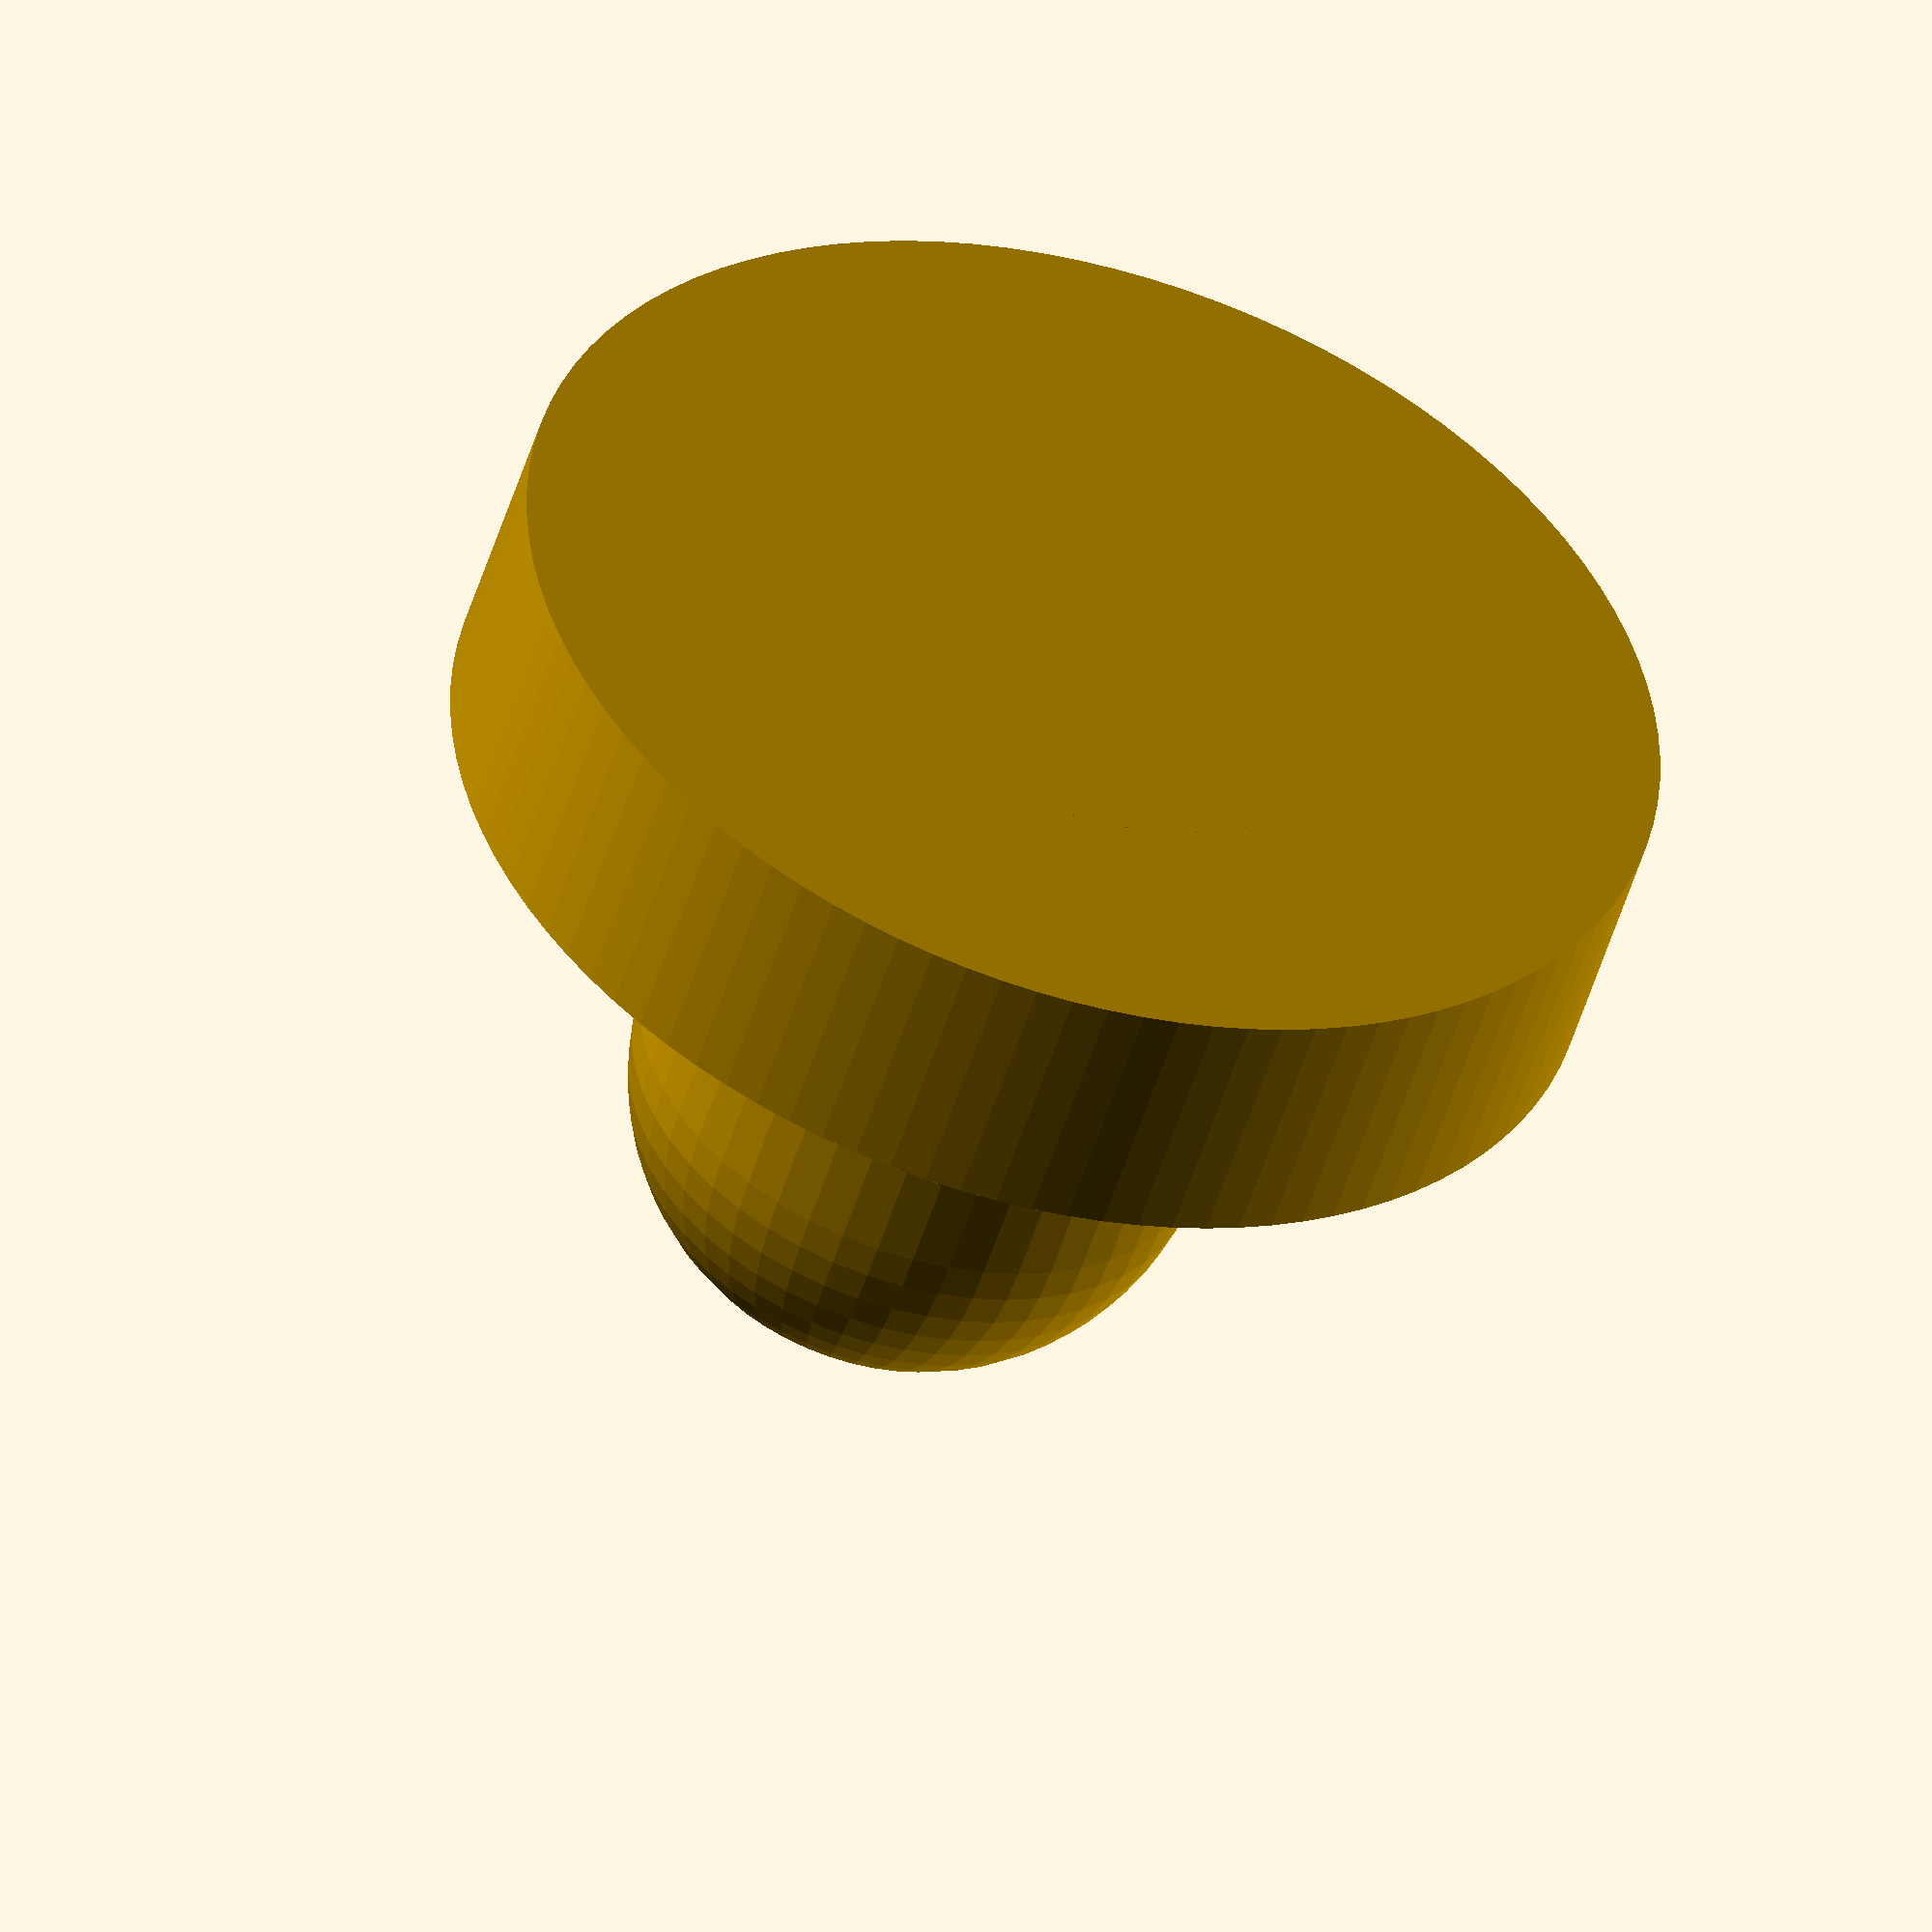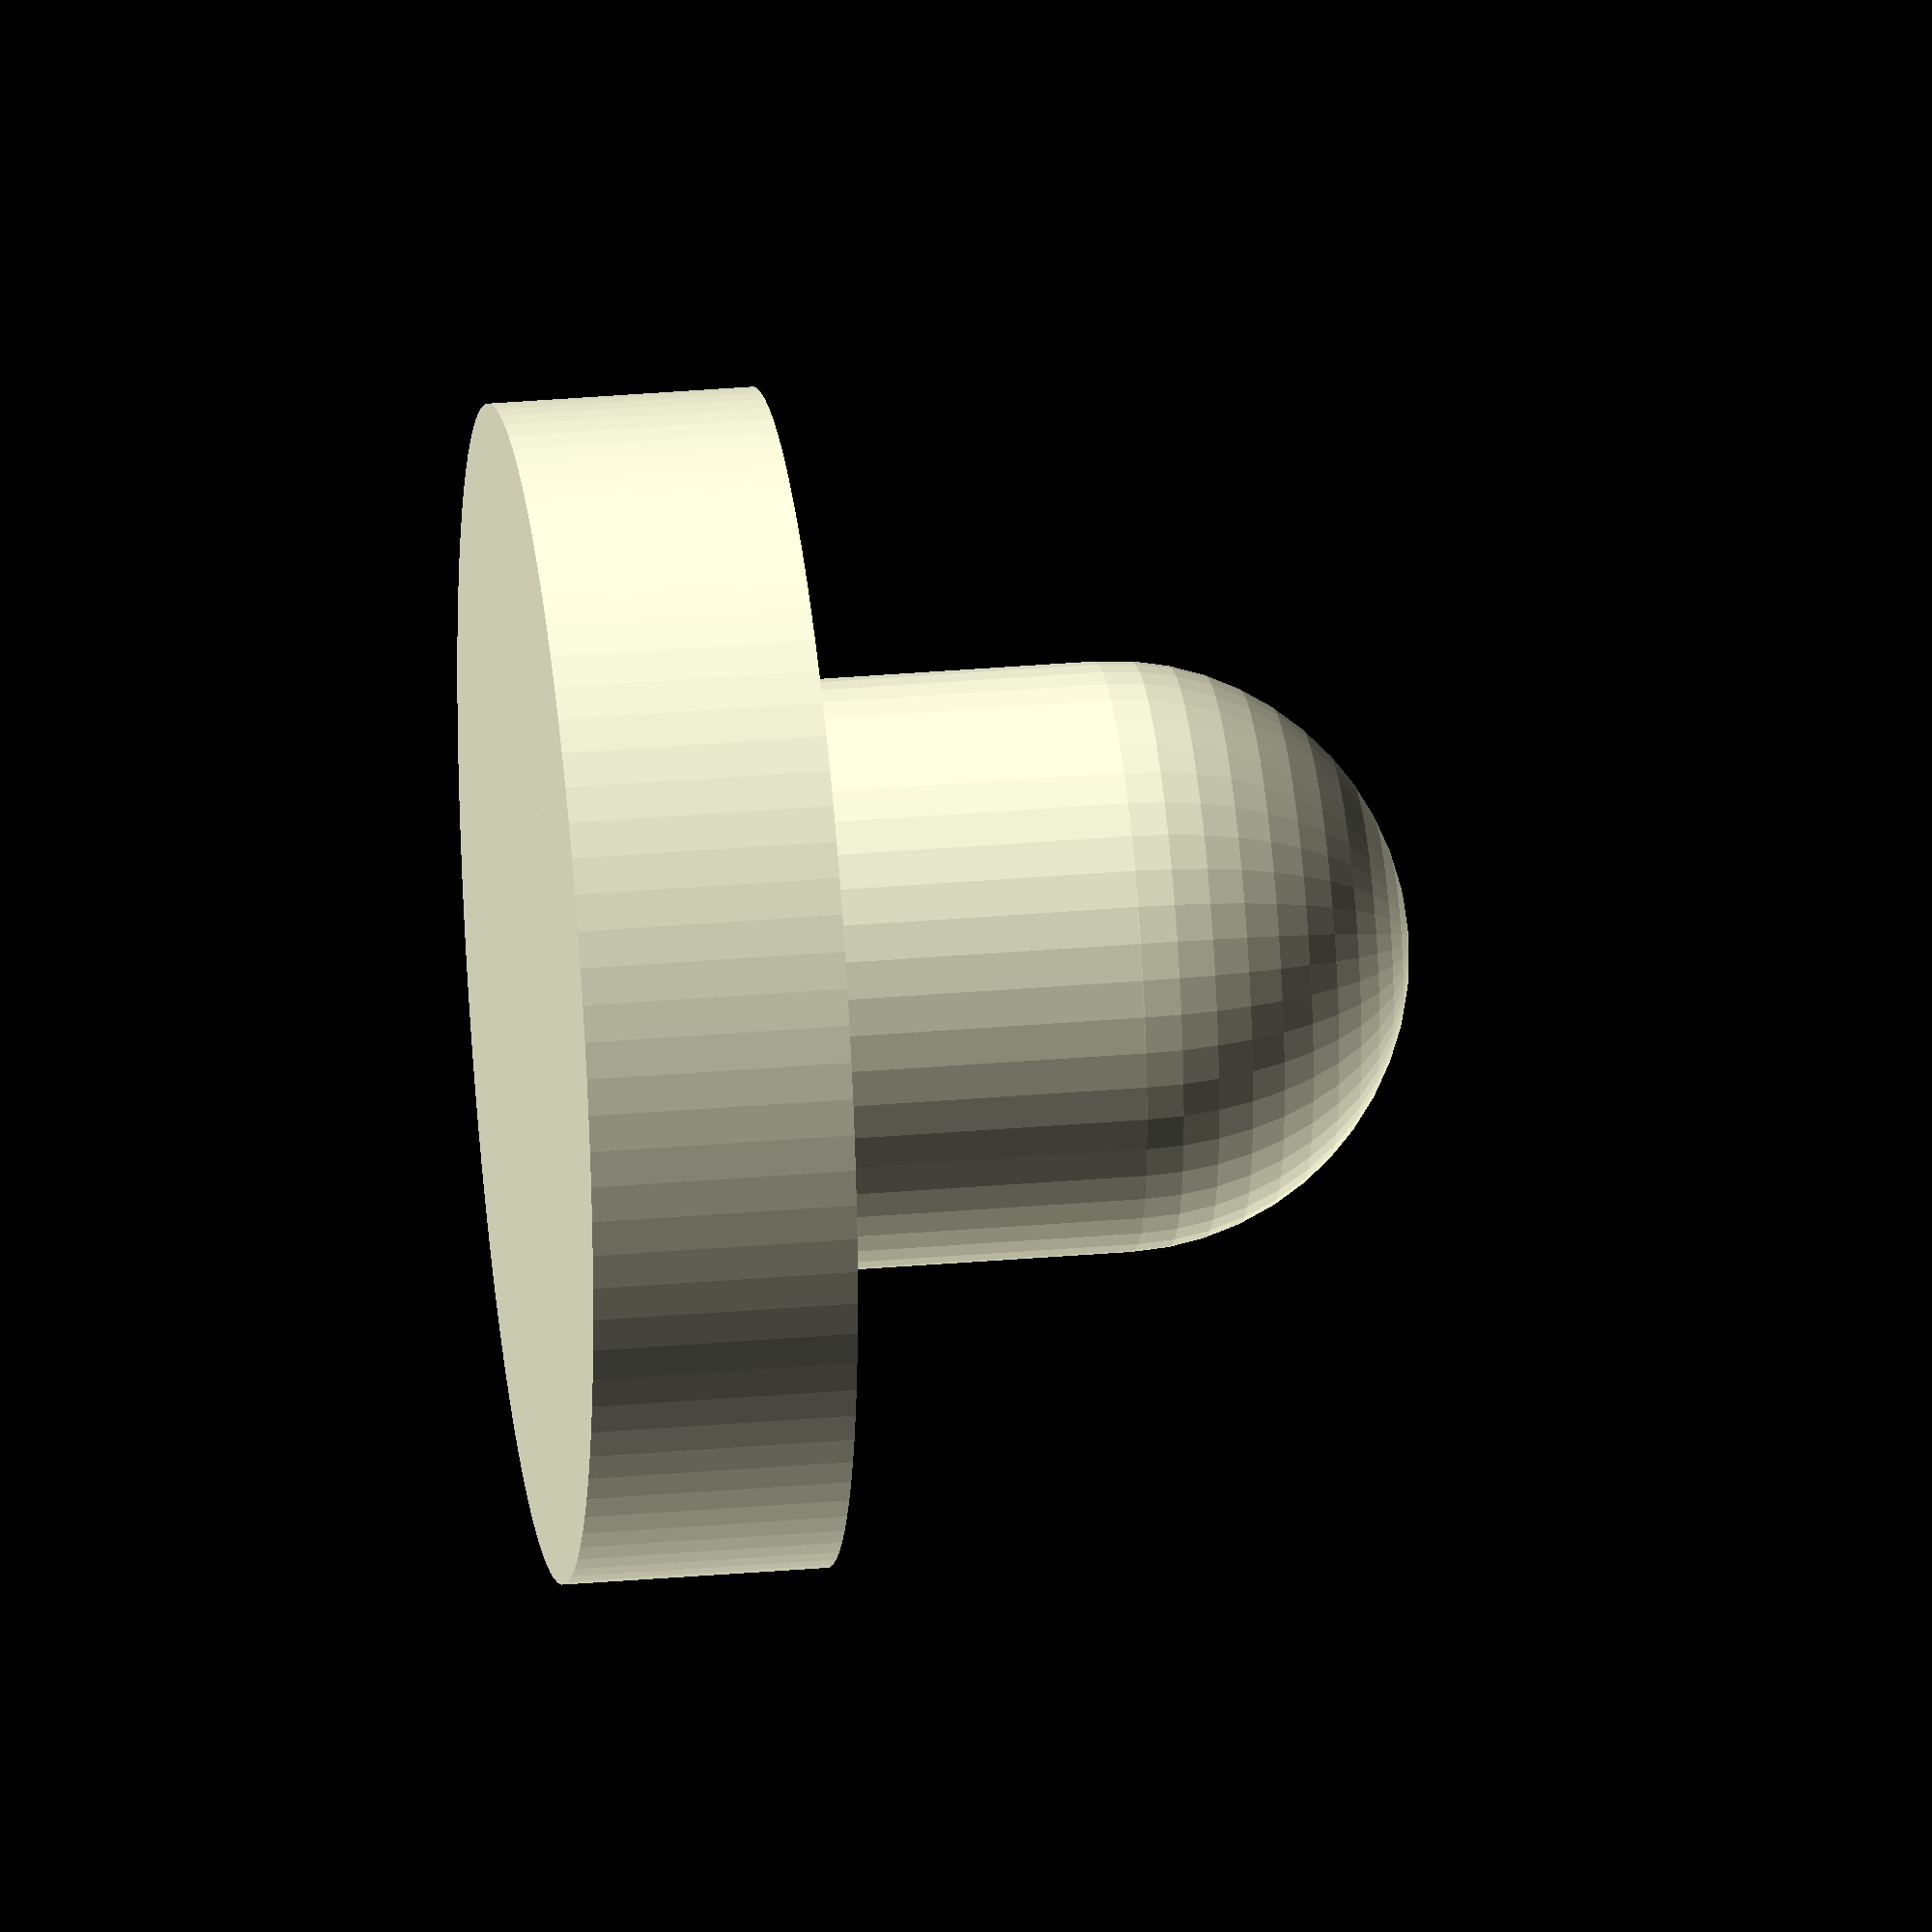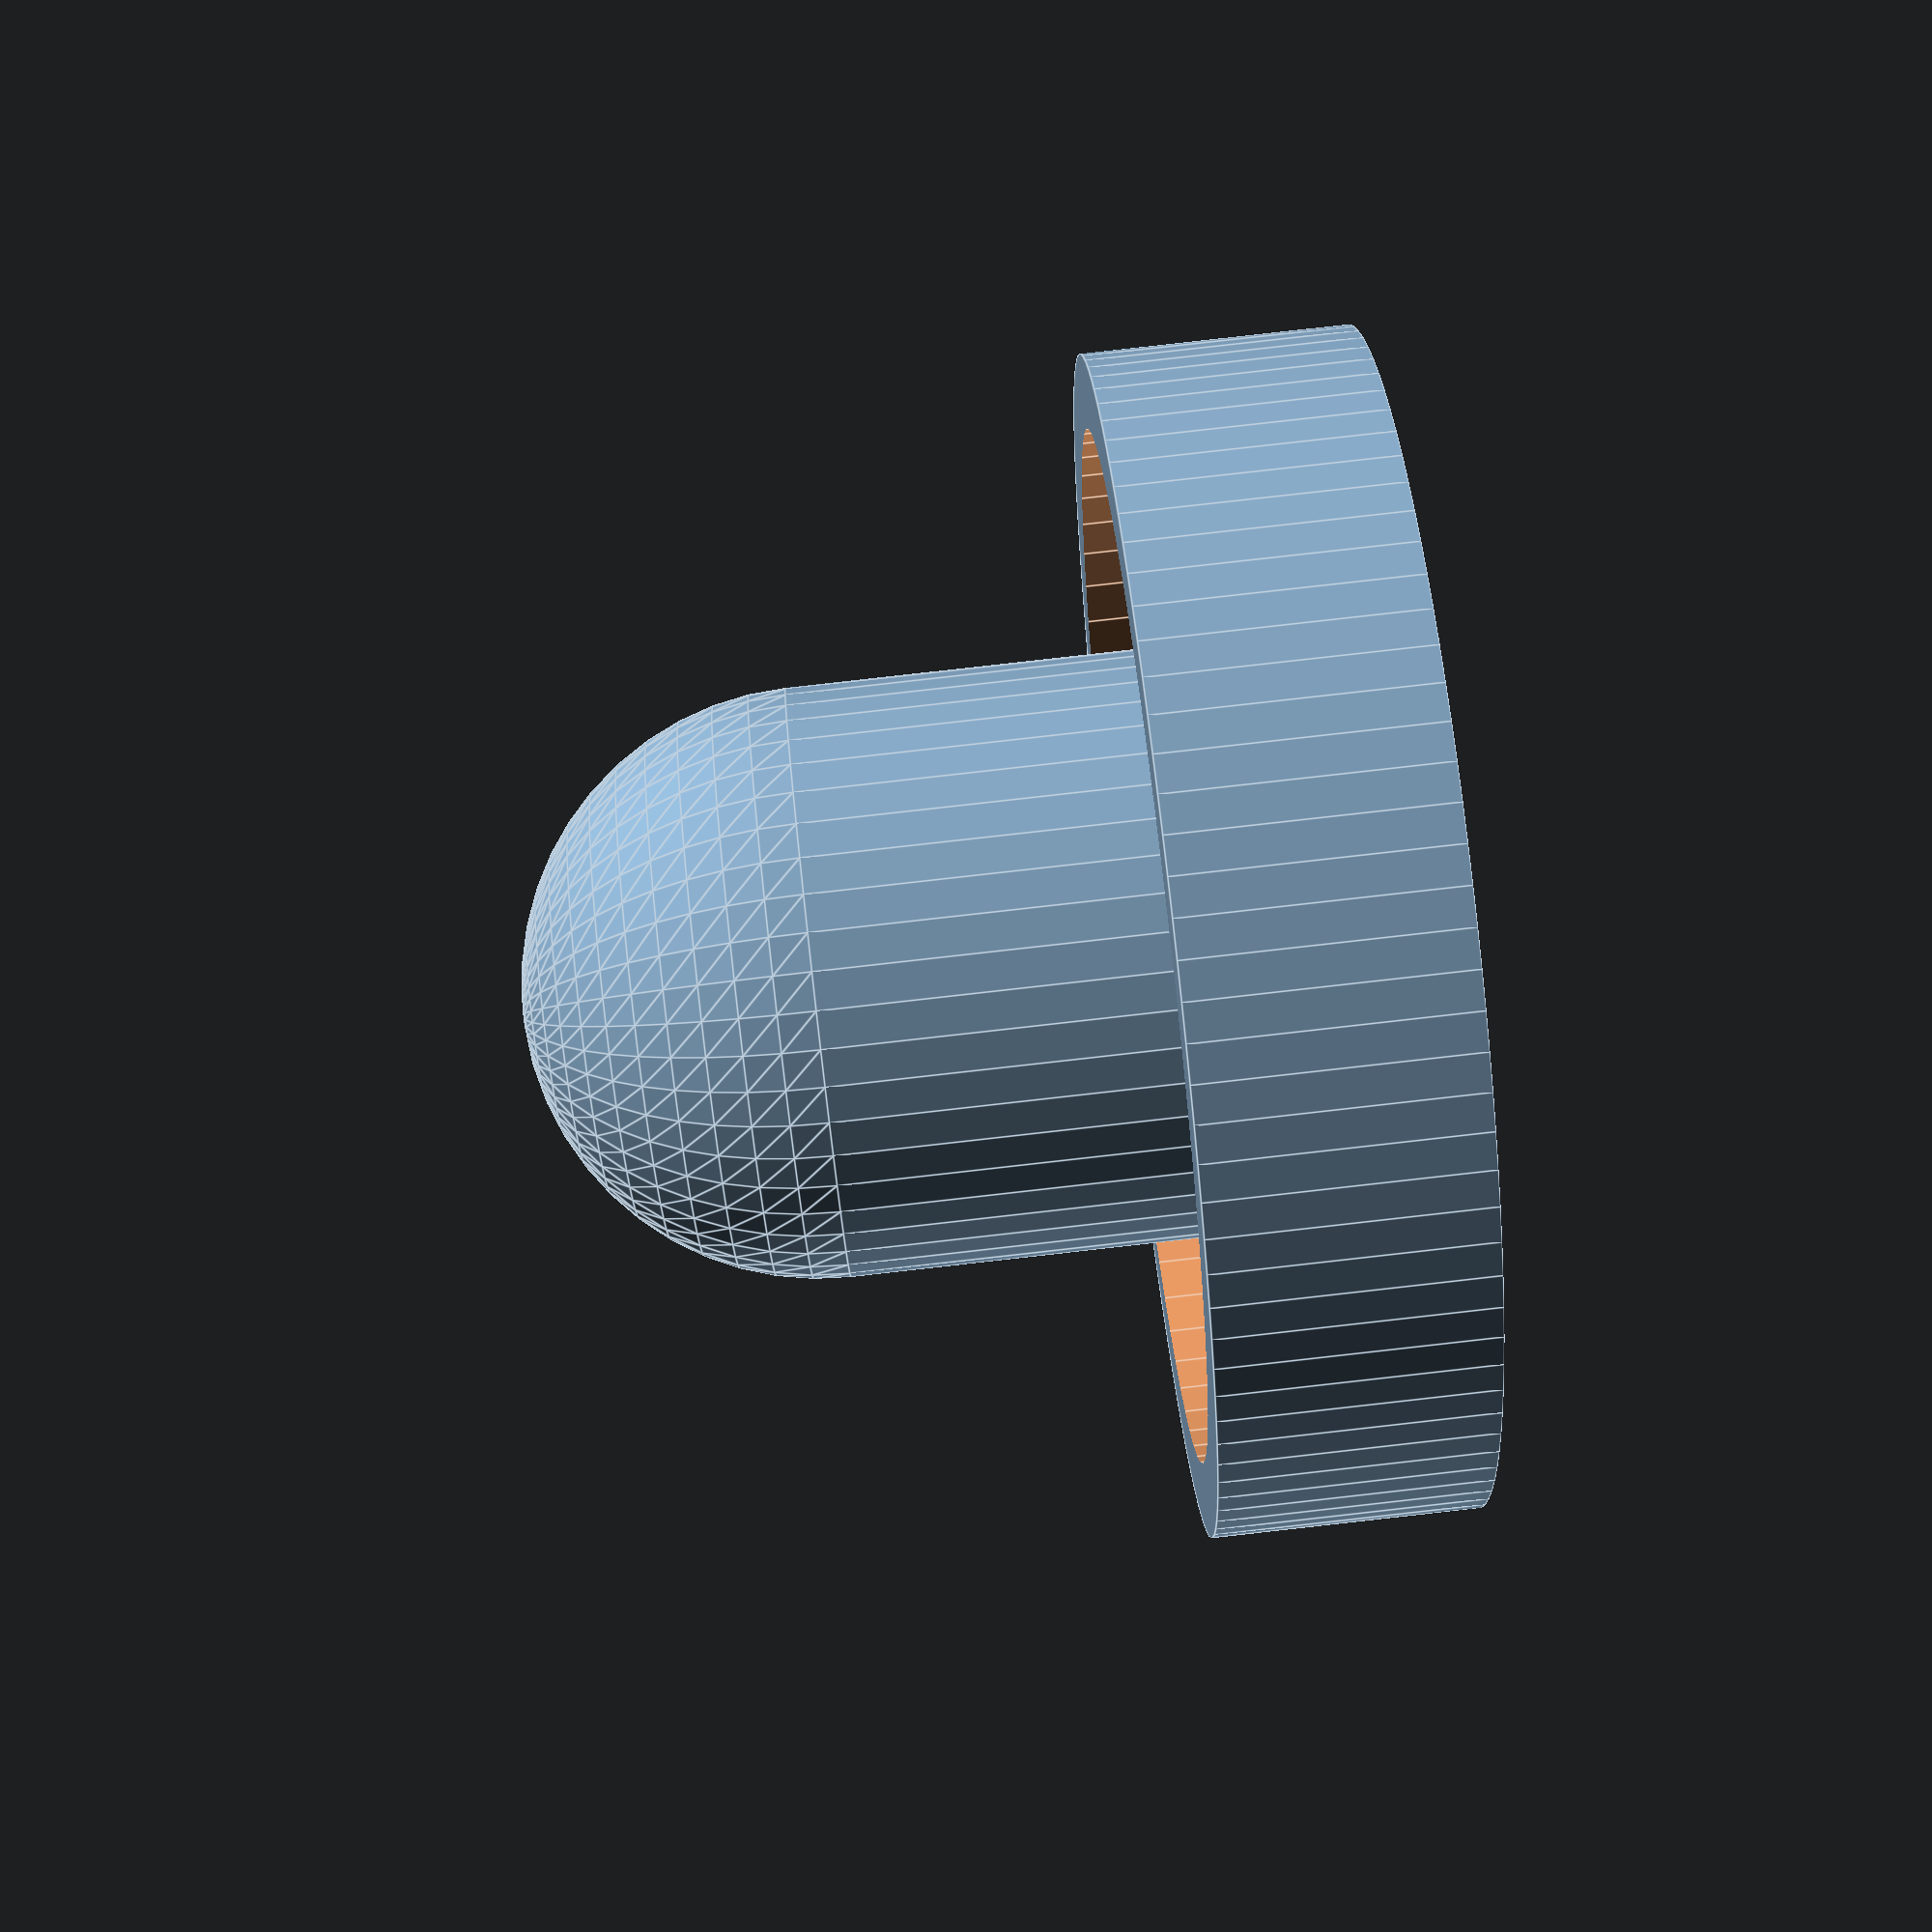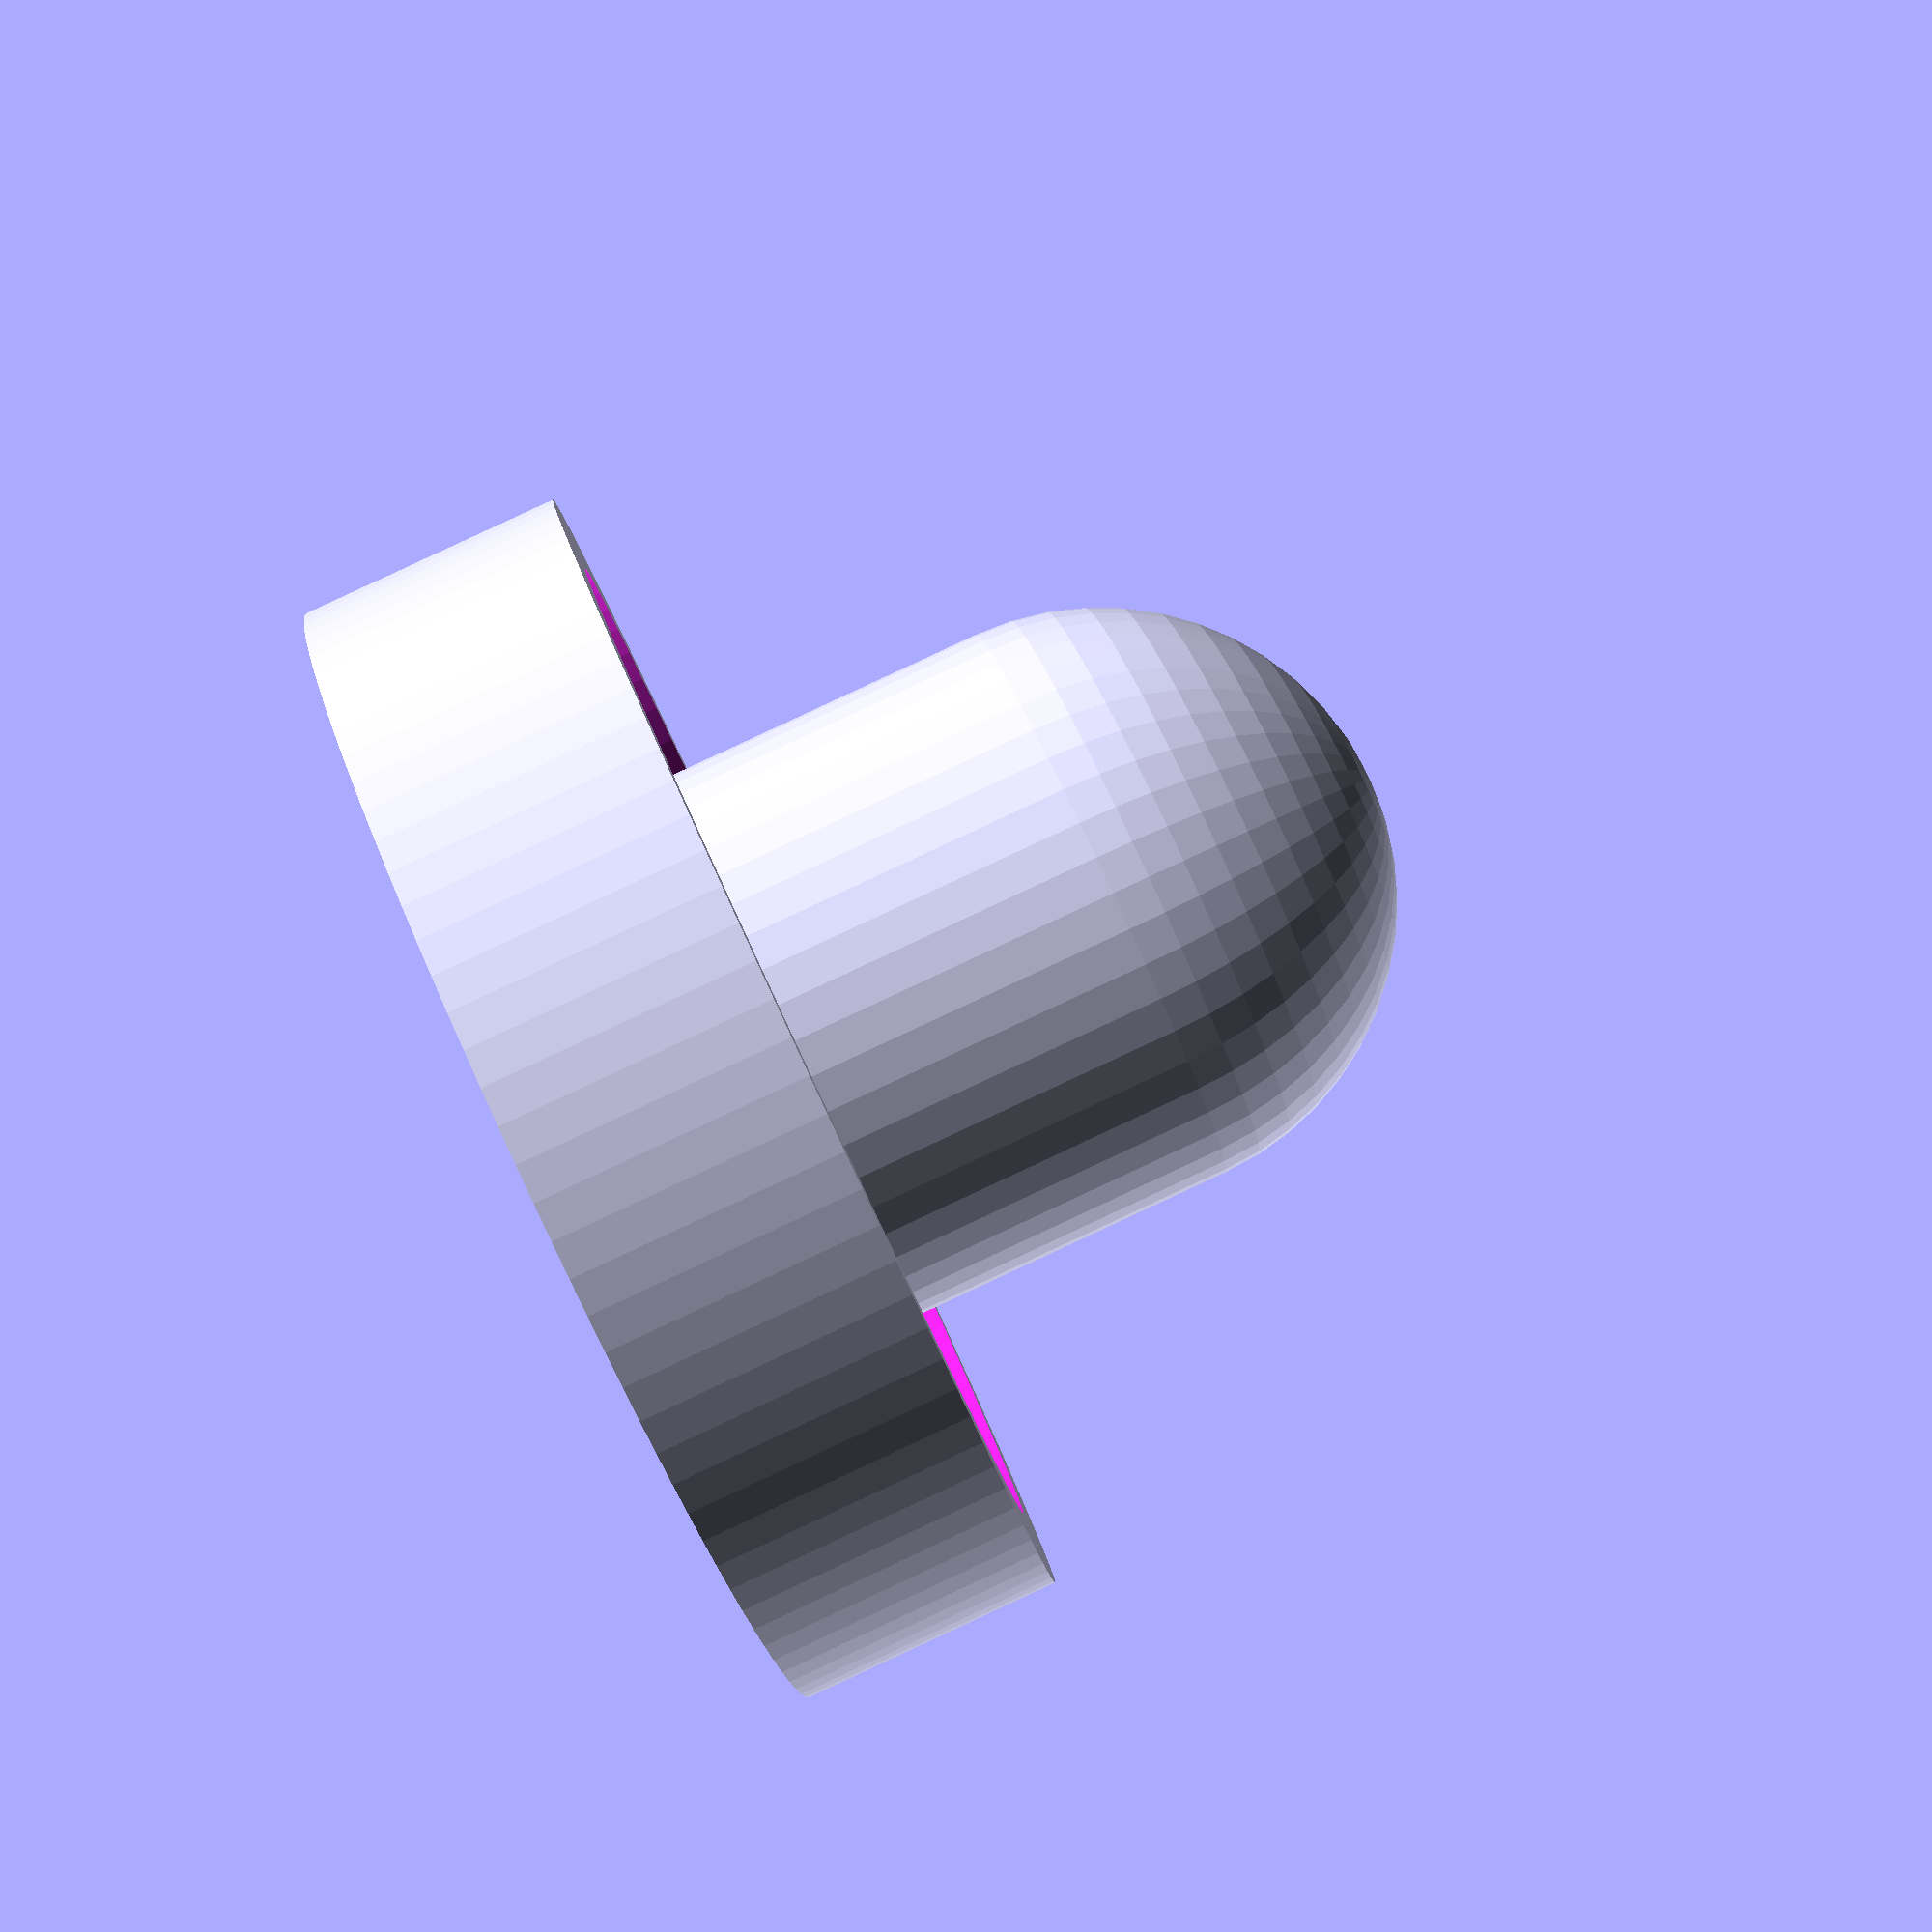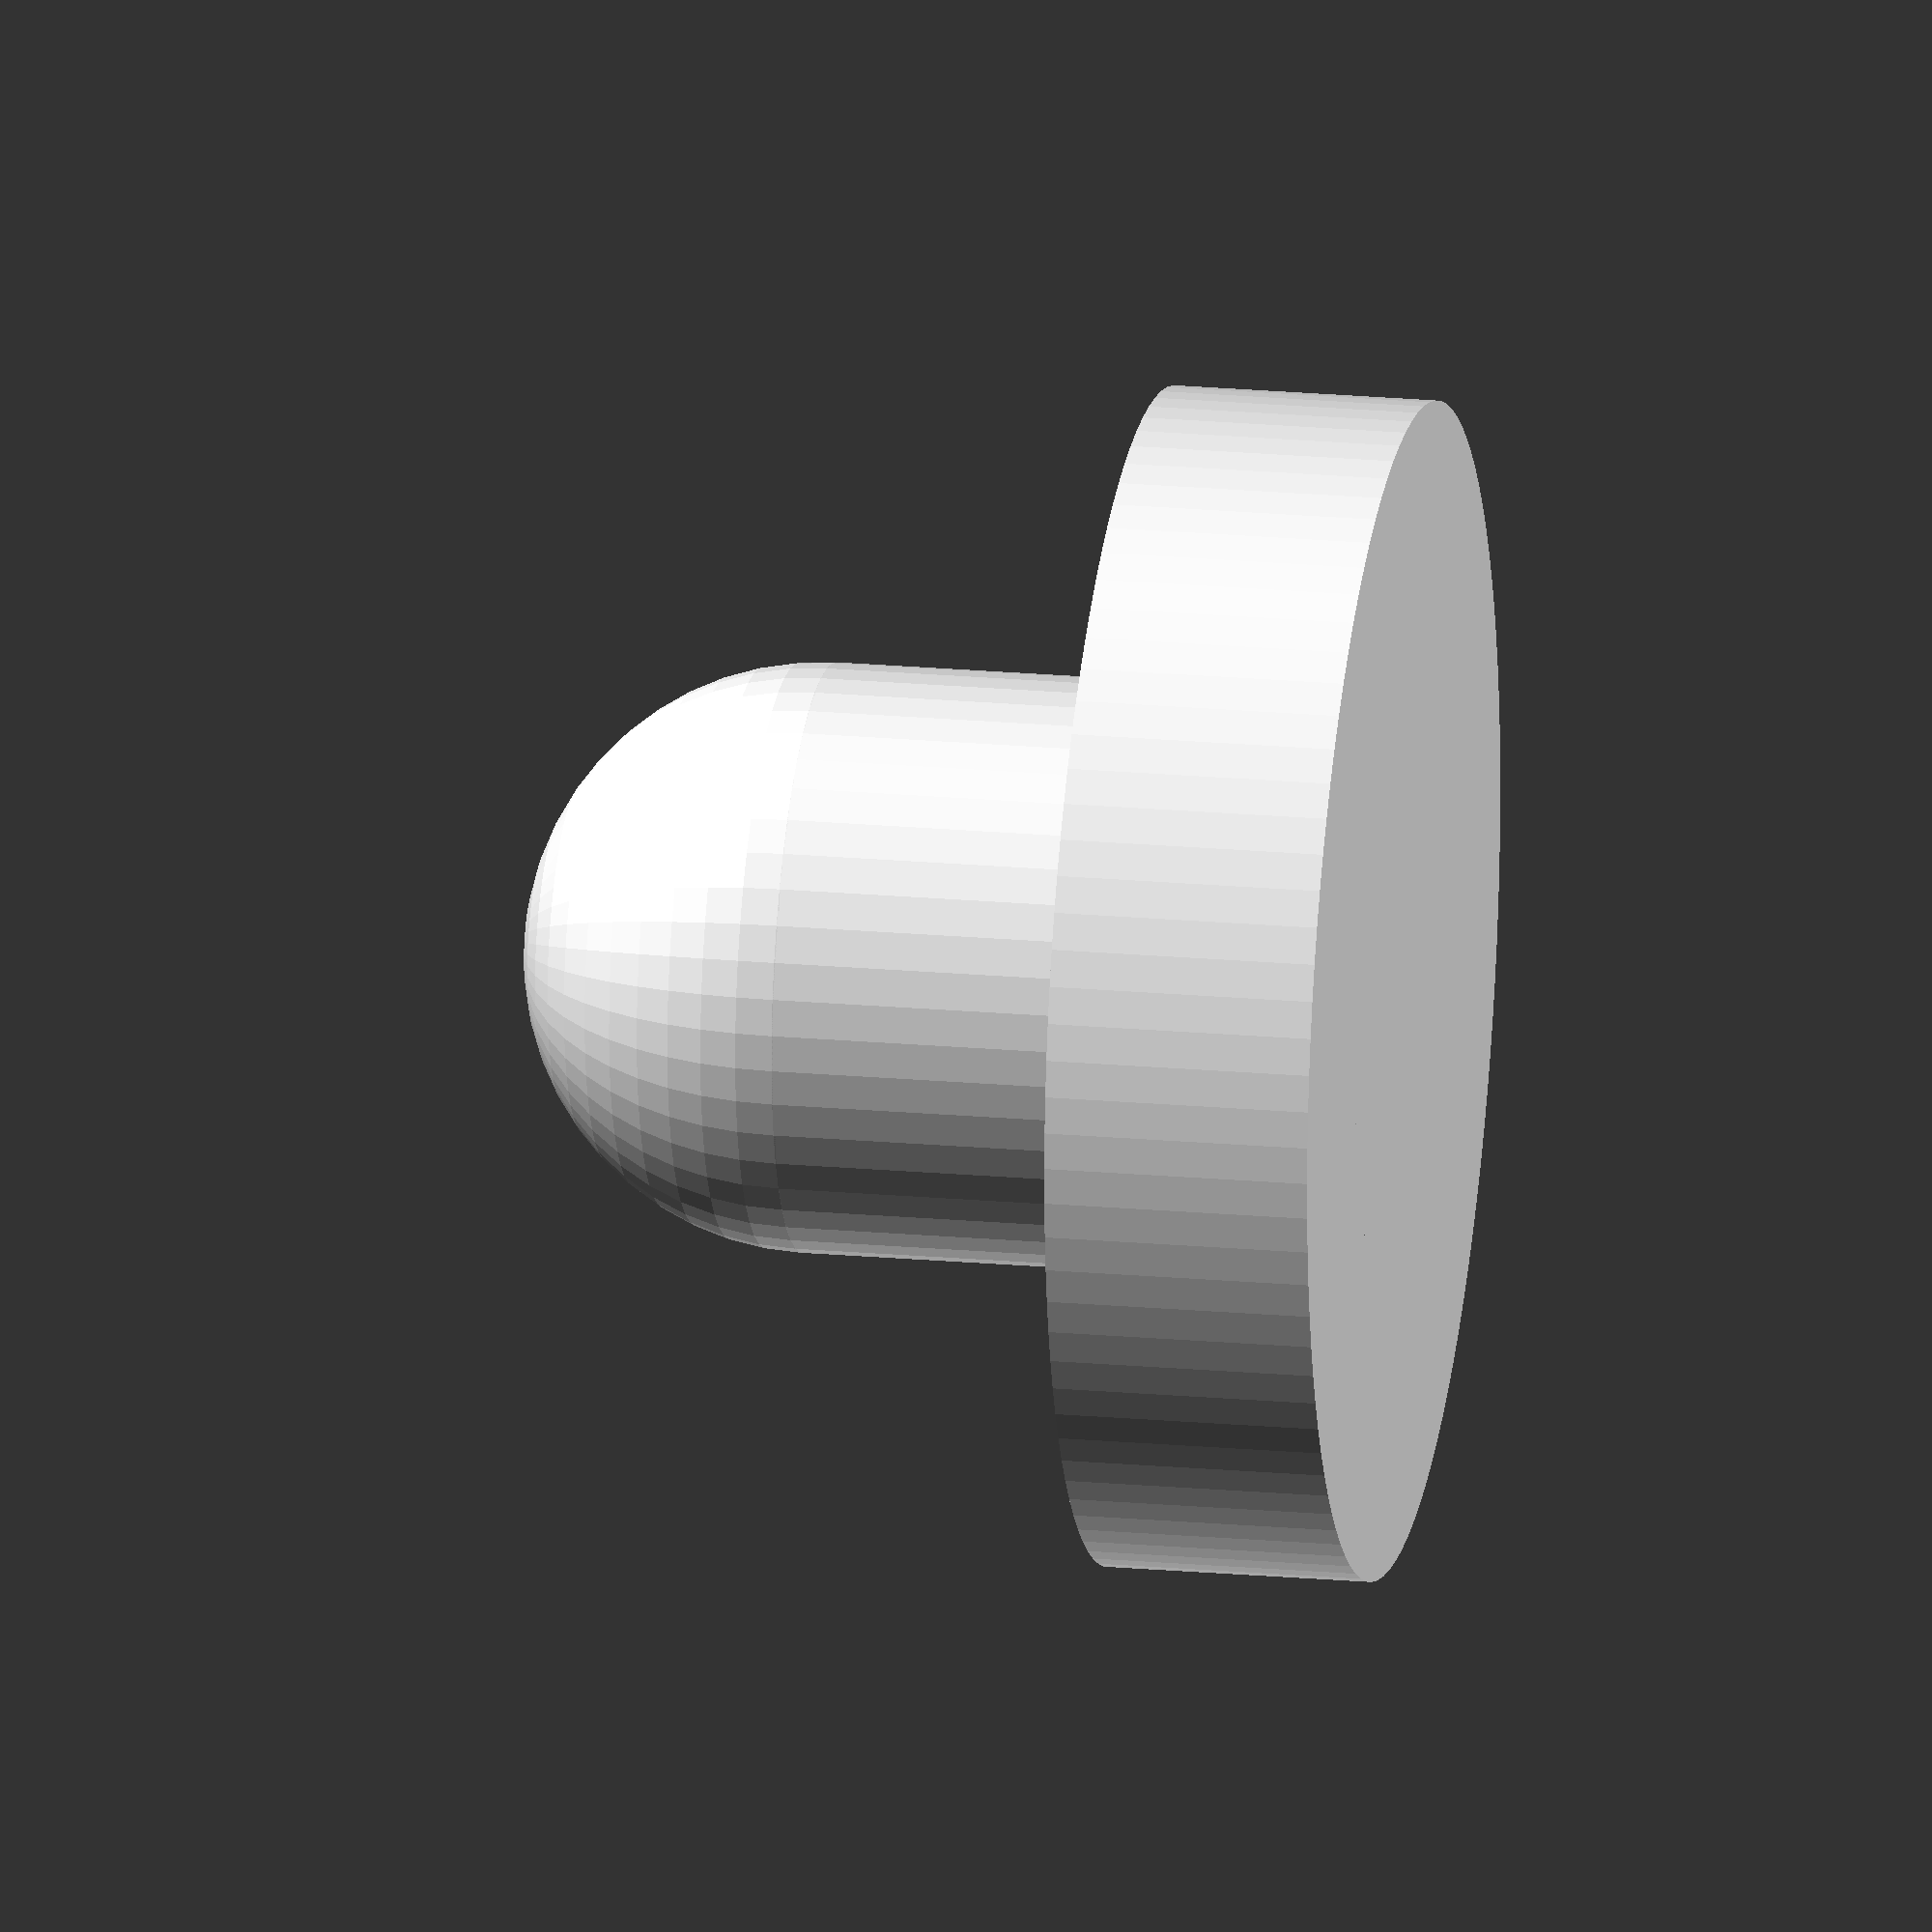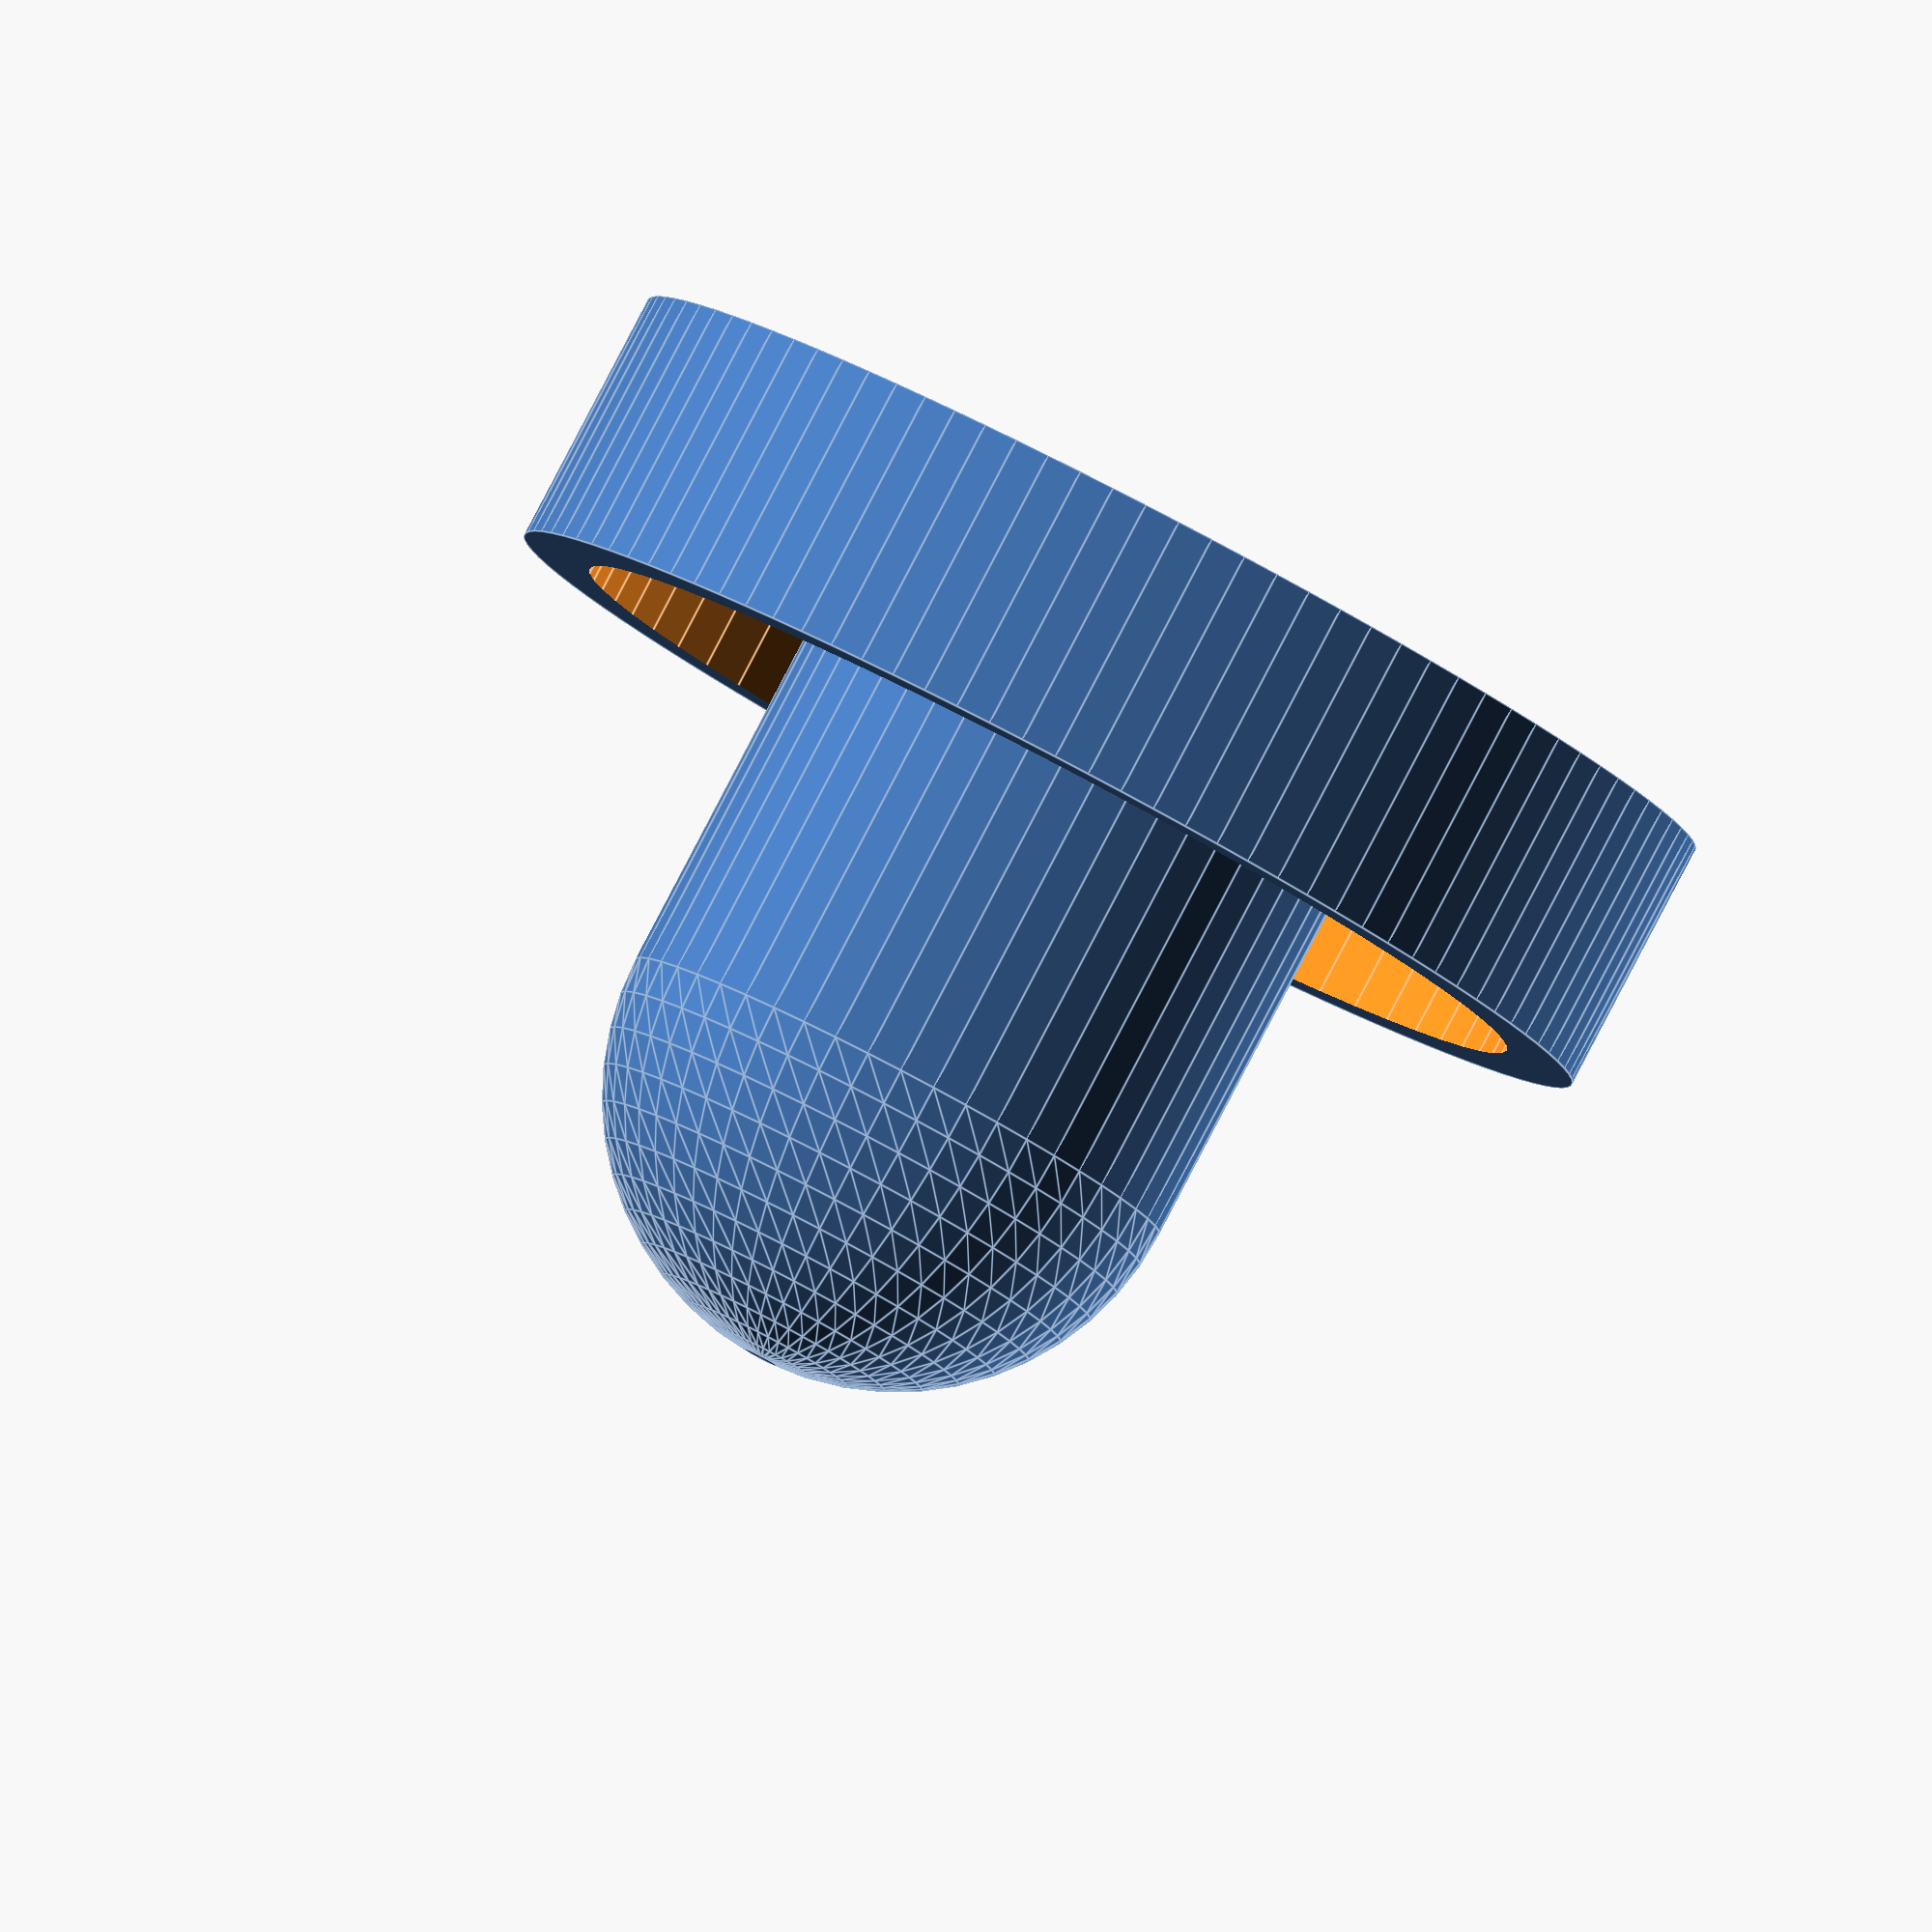
<openscad>
// AIR HOCKEY ROBOT PROJECT (AHROBOT)
// 
// by Jose Julio

// PUSHER

/*
// PUCK v2 (lighter version)
difference()
{
cylinder(r=30,h=5,center=false,$fn=100);
translate([0,0,-1]) cylinder(r=27.25,h=3,center=false,$fn=64);
translate([0,0,2.8]) cylinder(r=27.25,h=10,center=false,$fn=64);
}
*/


// PUSHER
difference()
{
cylinder(r=40,h=18,center=false,$fn=100);
translate([0,0,10]) cylinder(r=35,h=20,center=false,$fn=64);
}
cylinder(r=20,h=40,center=false,$fn=50);
translate([0,0,40]) sphere(r=20,$fn=50);



</openscad>
<views>
elev=51.1 azim=159.9 roll=163.3 proj=o view=solid
elev=326.5 azim=86.2 roll=263.4 proj=o view=solid
elev=276.7 azim=44.2 roll=83.6 proj=p view=edges
elev=272.8 azim=196.2 roll=245.1 proj=p view=solid
elev=339.6 azim=103.3 roll=99.4 proj=o view=solid
elev=95.5 azim=126.8 roll=152.4 proj=o view=edges
</views>
